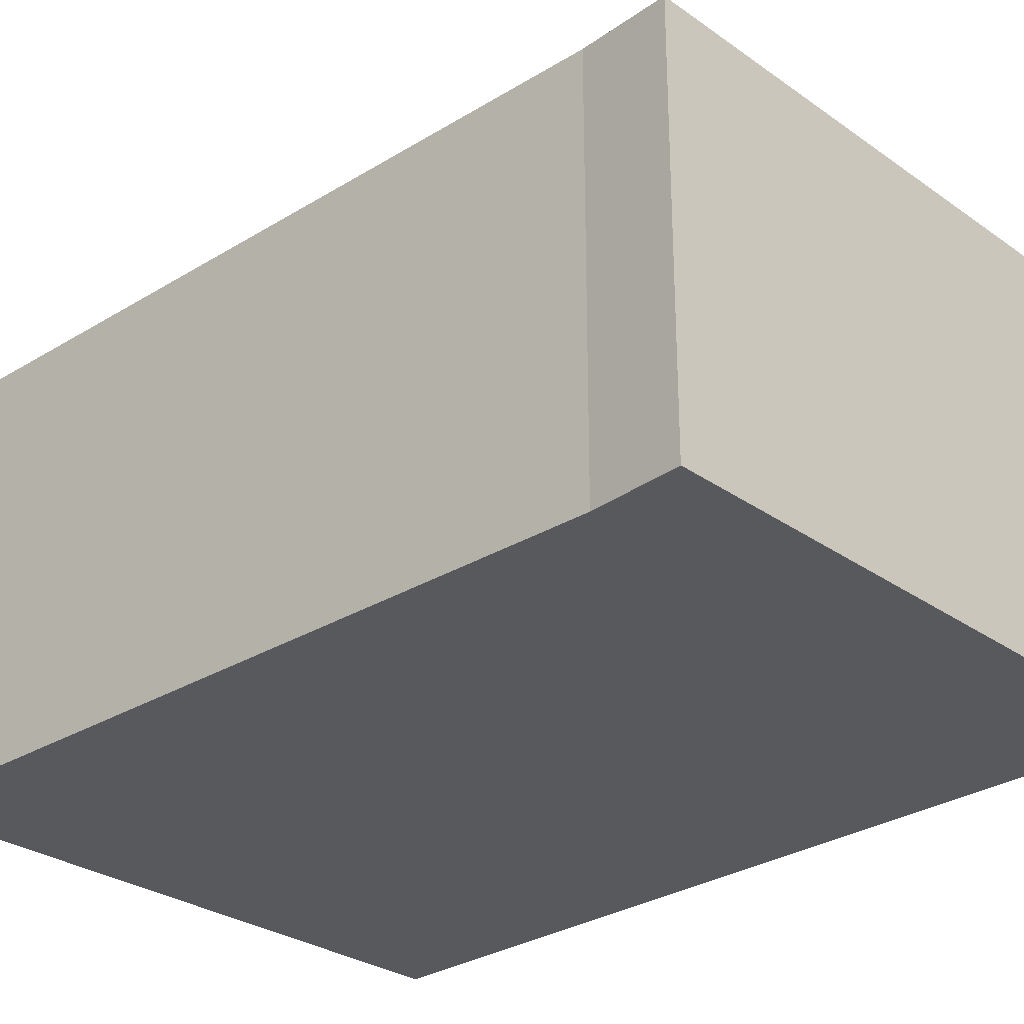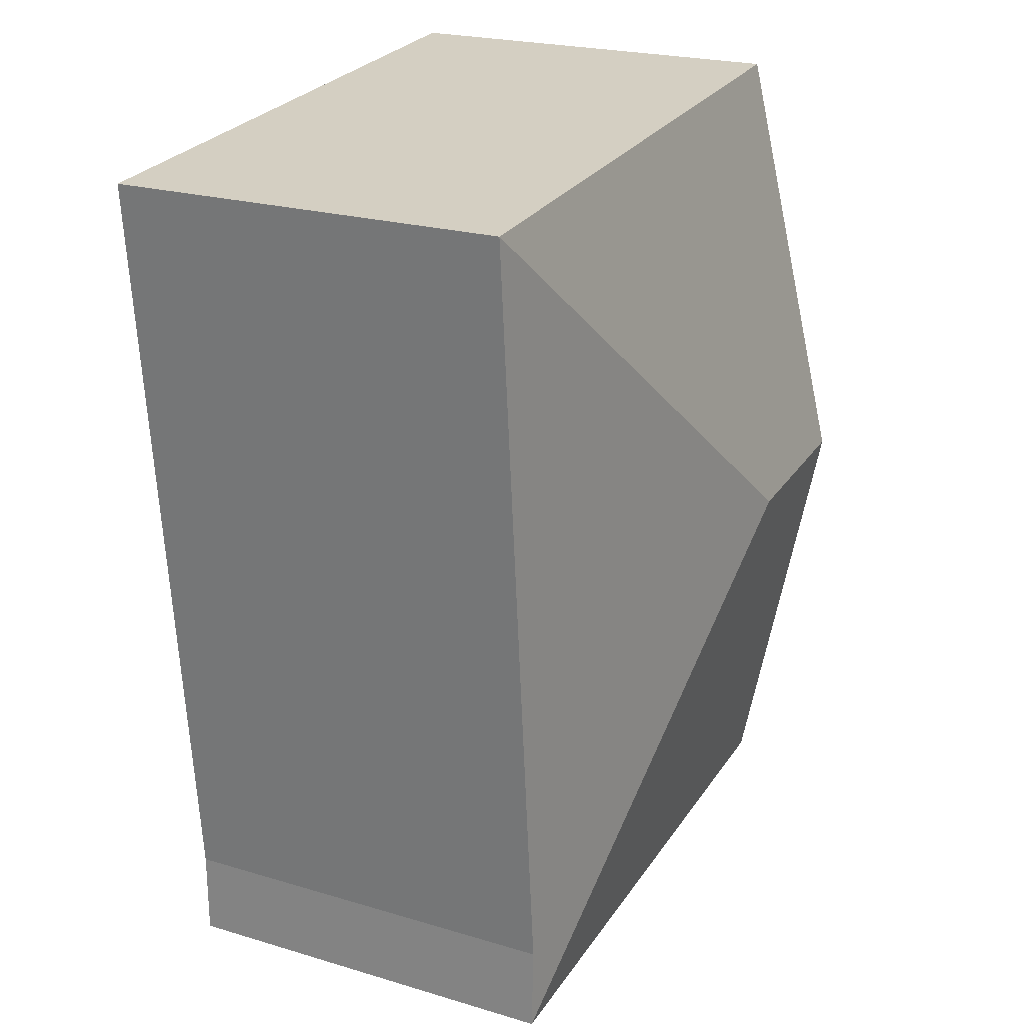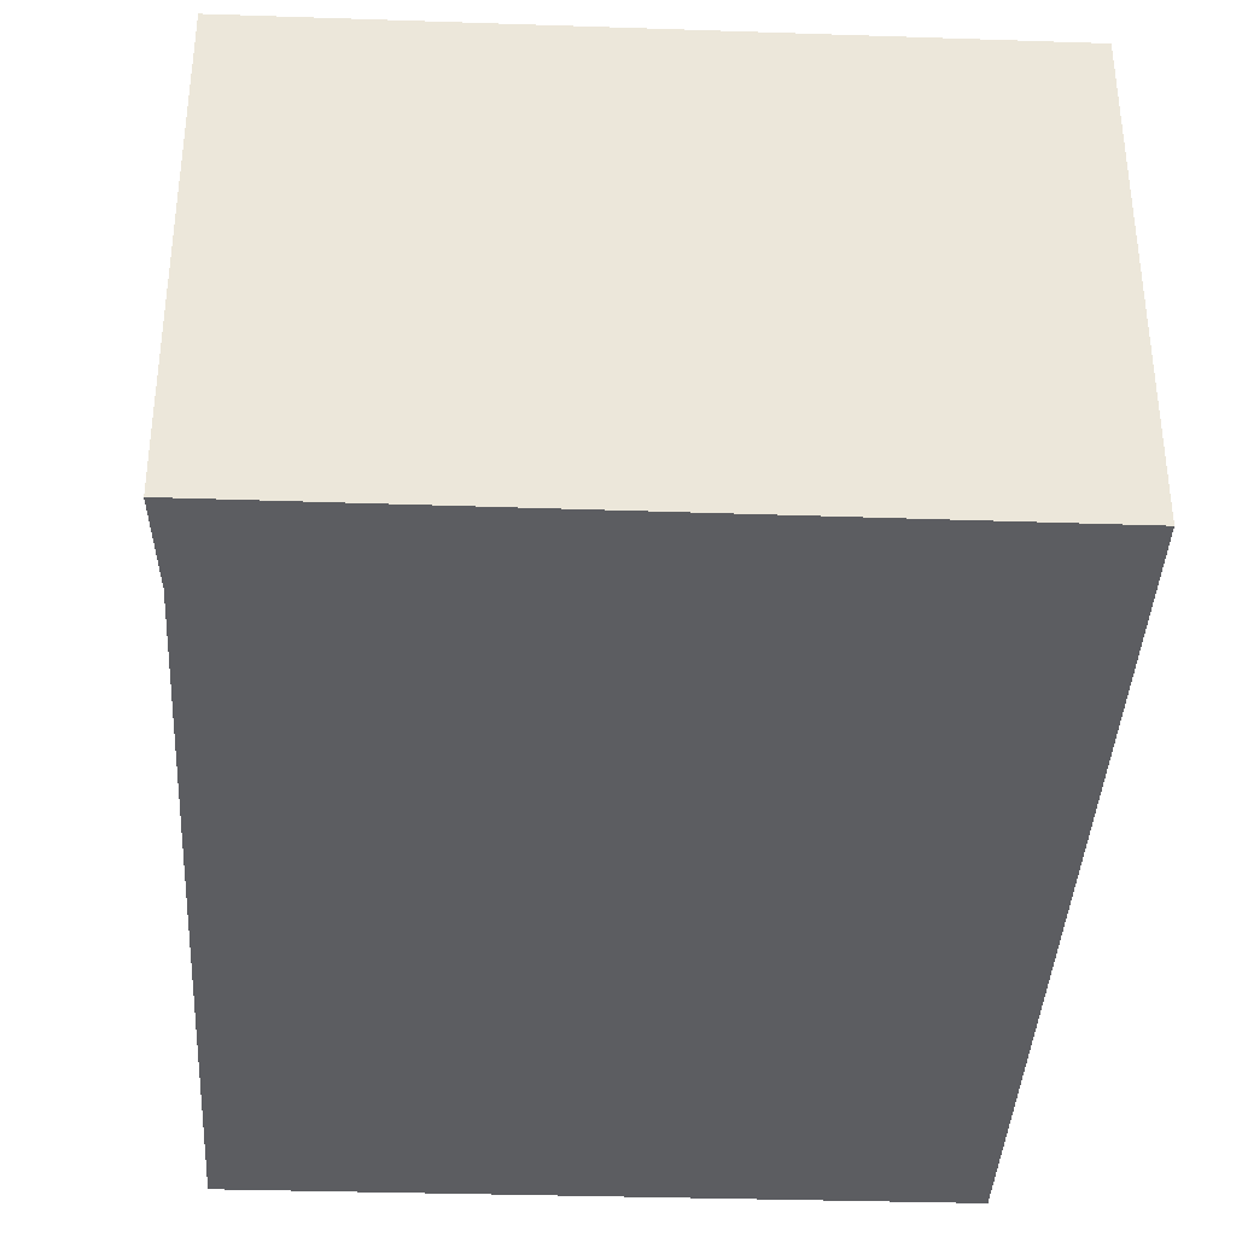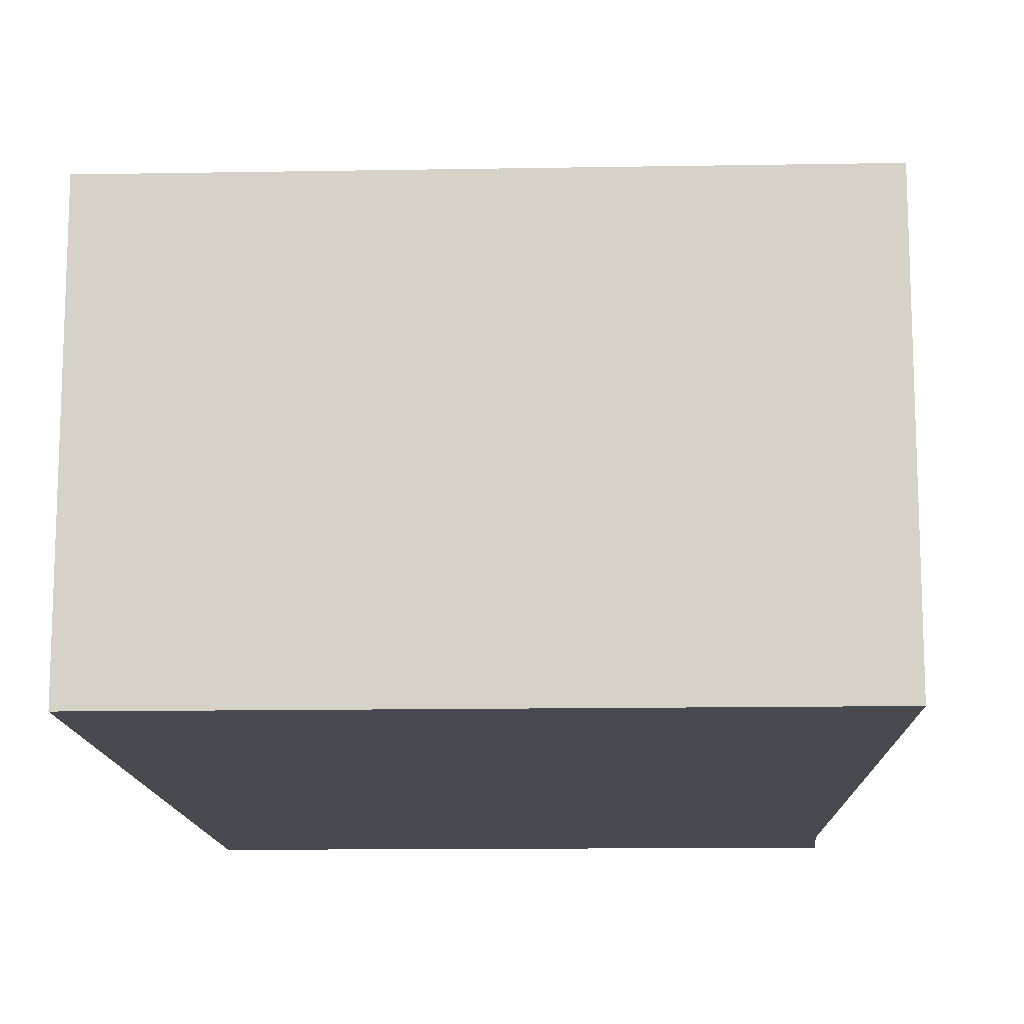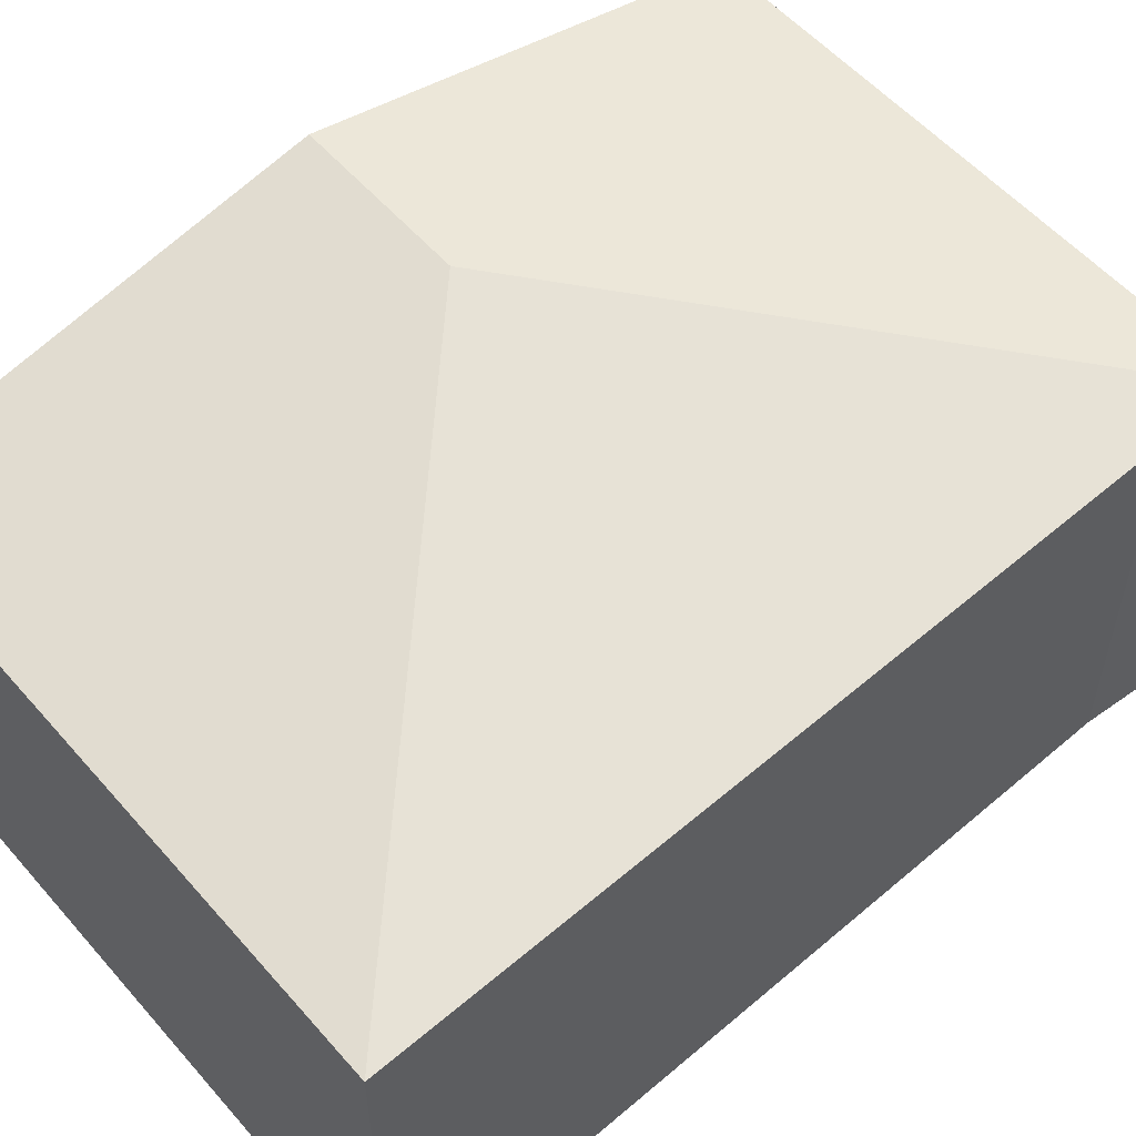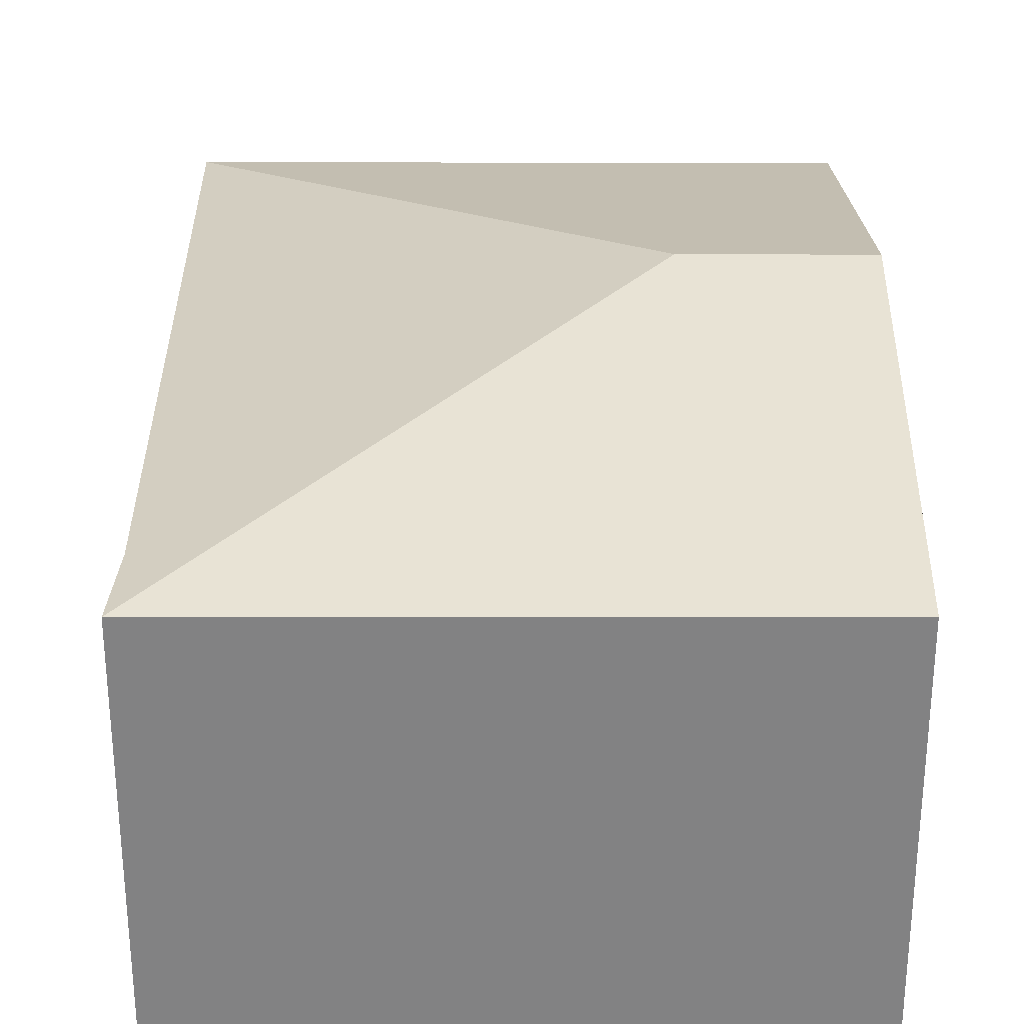
<metadata>
{"format":"obj","ext":"obj","renderer":"f3d","projection":"perspective","resolution":1024,"background":"white","views":[{"elev":-29.0,"azim":137.4,"up":"+Y"},{"elev":23.0,"azim":116.8,"up":"+Z"},{"elev":-36.8,"azim":-178.7,"up":"+Y"},{"elev":-13.6,"azim":5.8,"up":"+Y"},{"elev":55.6,"azim":53.3,"up":"+Y"},{"elev":29.1,"azim":-176.1,"up":"+Y"}]}
</metadata>
<code>
v  4.108 2.791 0.325
v  1.361 3.412 2.904
v  4.593 2.782 5.702
v  4.106 2.78 -0.277
v  0.339 2.782 5.968
v  0.169 3.412 2.978
v  0 2.784 1.705e-16
v  0 0 0
v  4.106 1.696e-17 -0.277
v  0.169 -1.823e-16 2.978
v  0.339 -3.654e-16 5.968
v  4.593 -3.491e-16 5.702
v  4.108 -1.99e-17 0.325
g defaultobject
f 1 2 3
f 2 1 4
f 2 5 3
f 5 2 6
f 7 2 4
f 2 7 6
f 4 8 7
f 8 4 9
f 8 6 7
f 6 8 5
f 5 8 10
f 5 10 11
f 11 3 5
f 3 11 12
f 13 4 1
f 4 13 9
f 3 13 1
f 13 3 12
f 10 12 11
f 12 10 8
f 12 8 13
f 13 8 9

</code>
